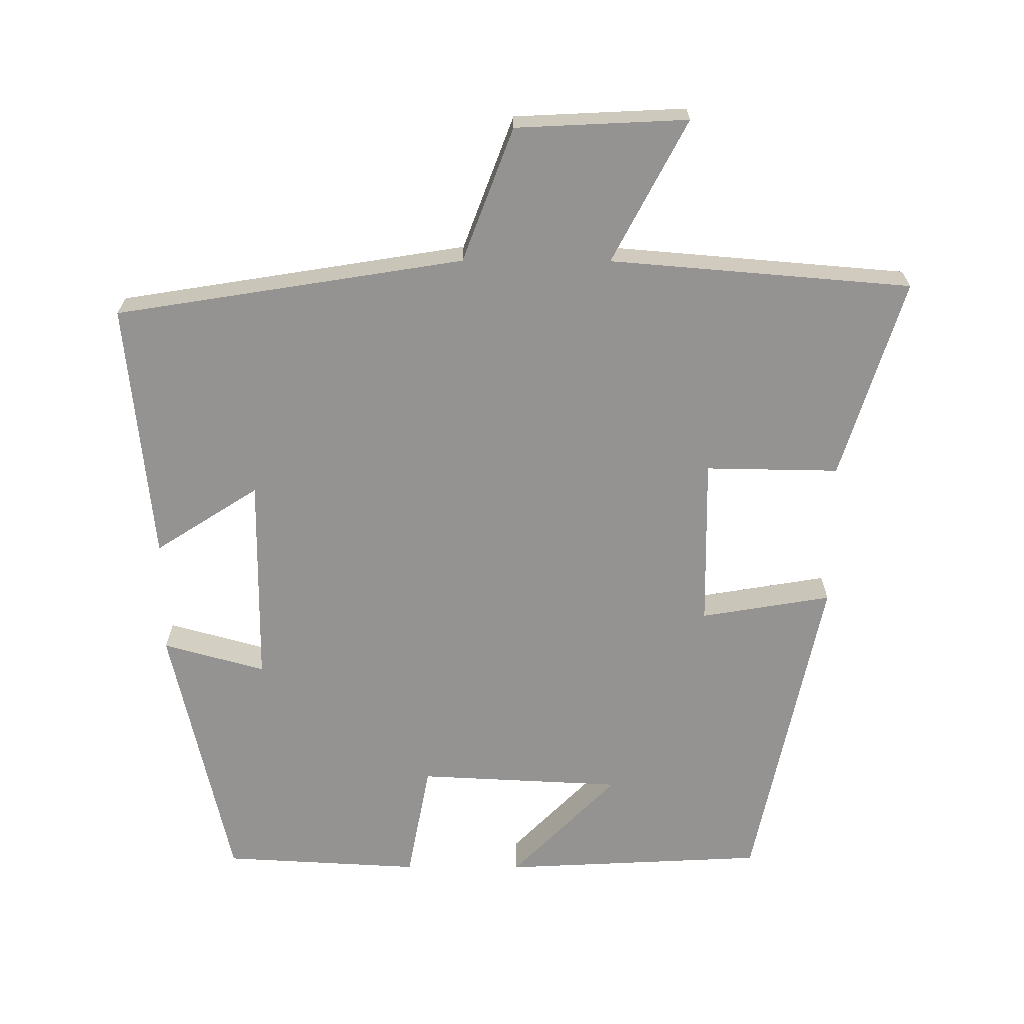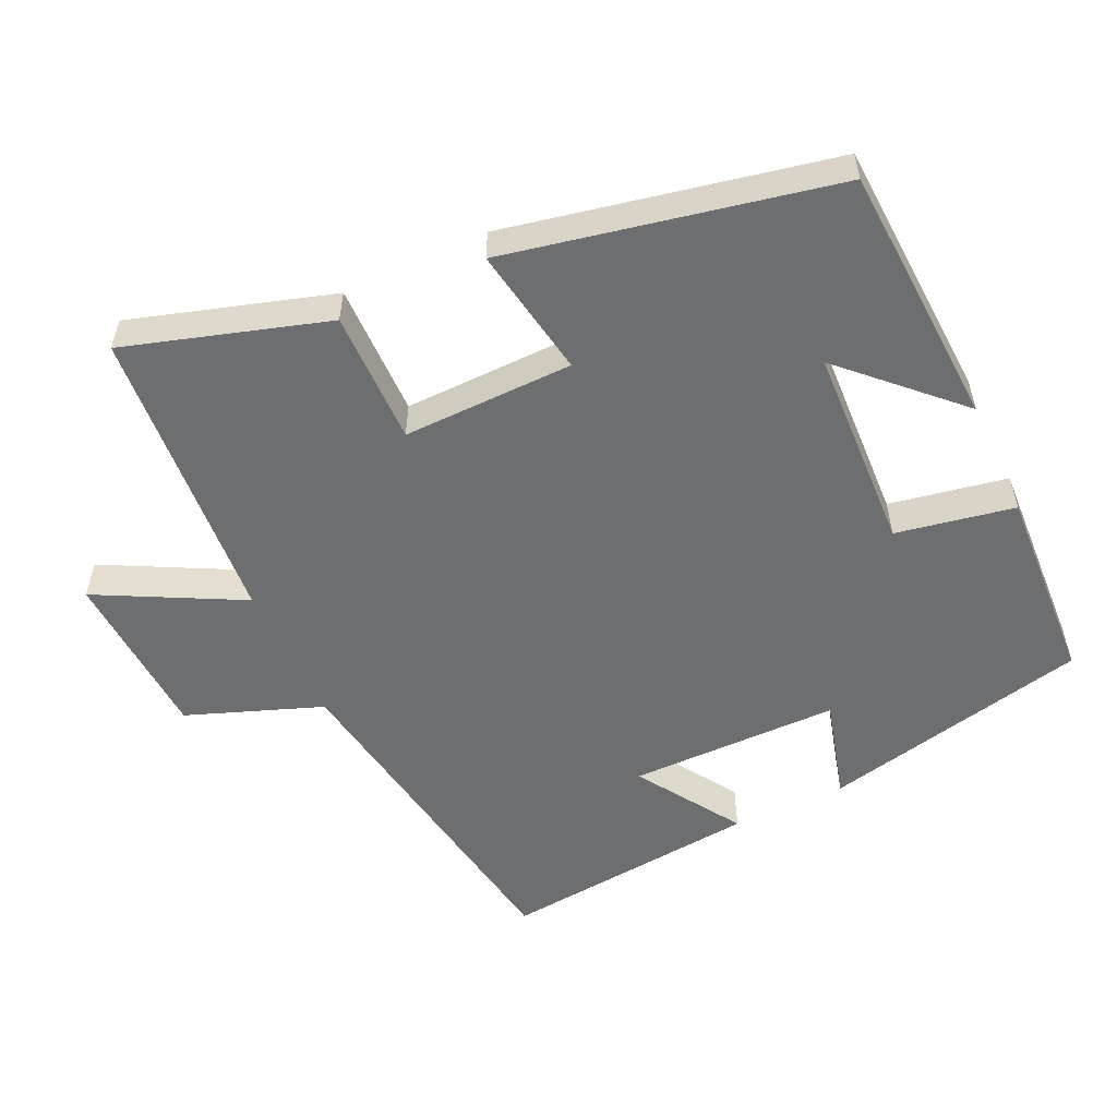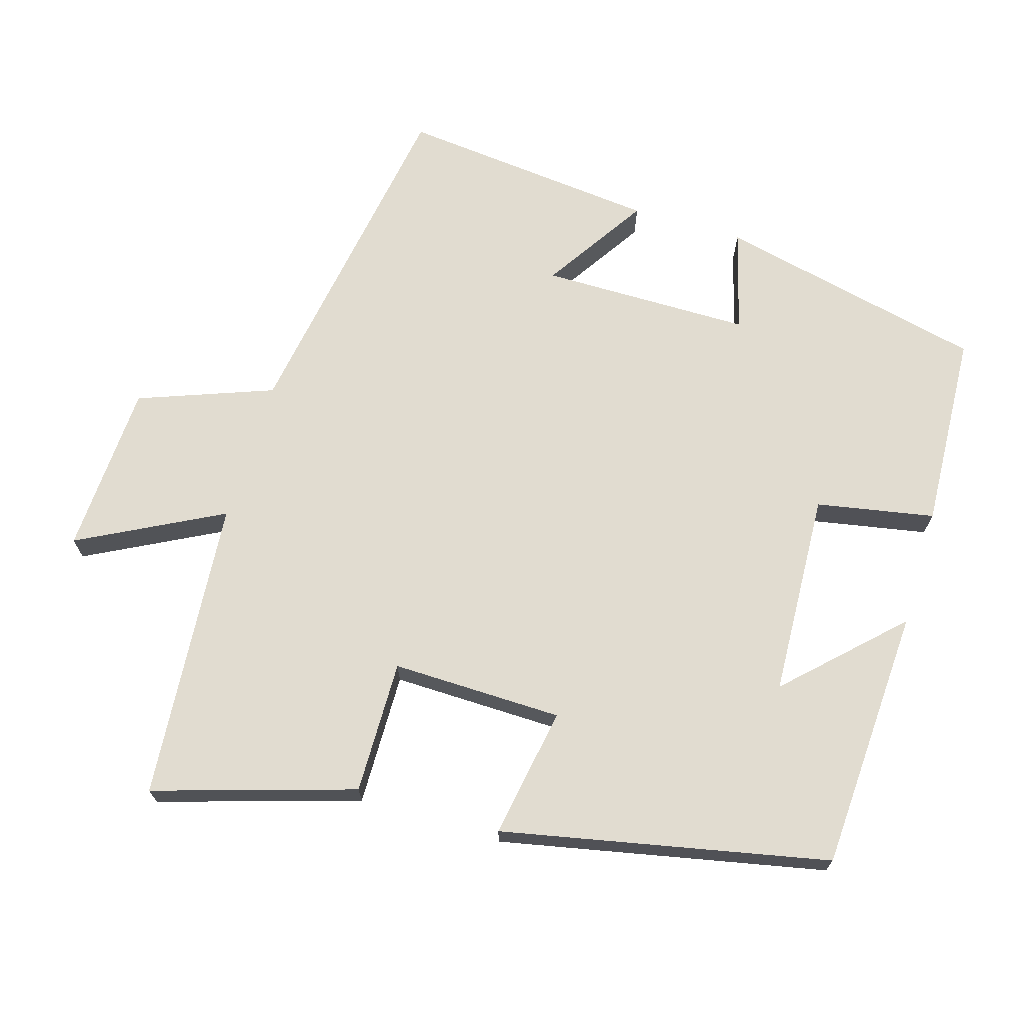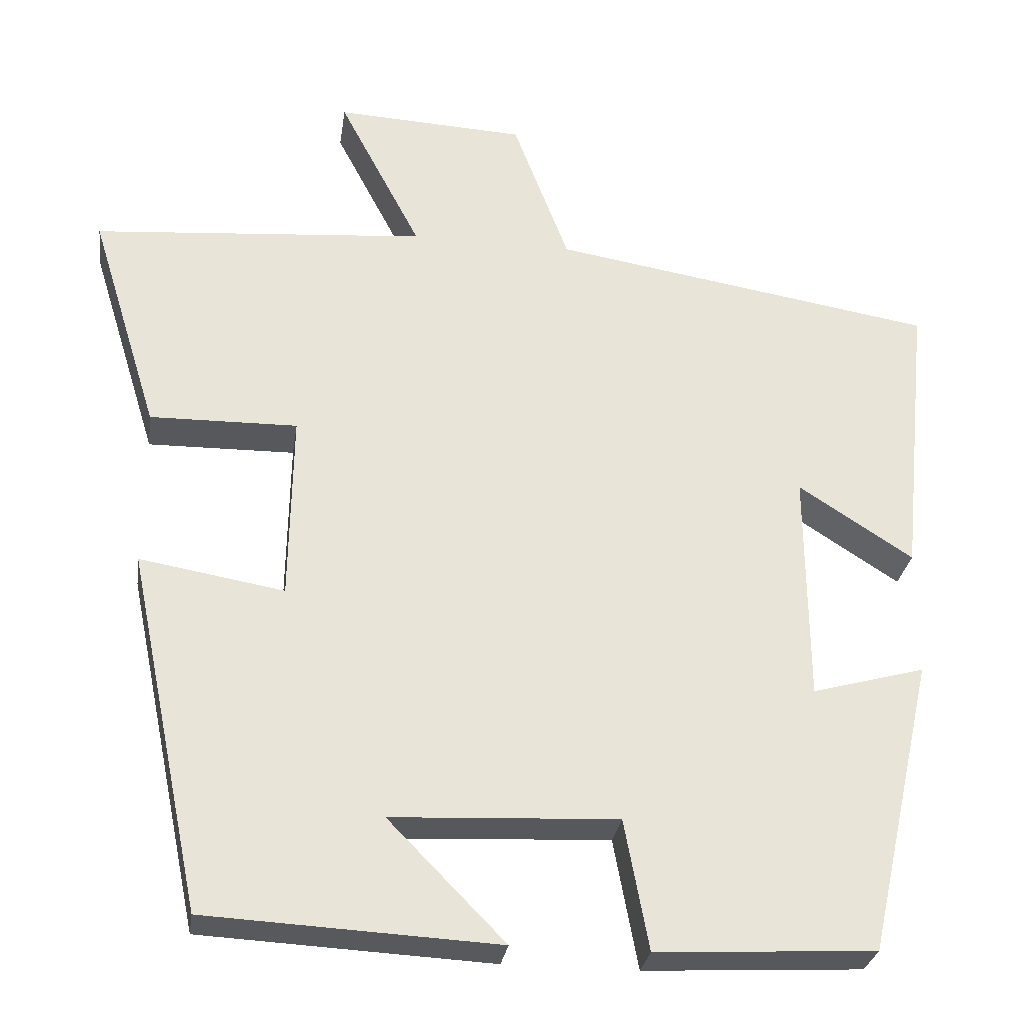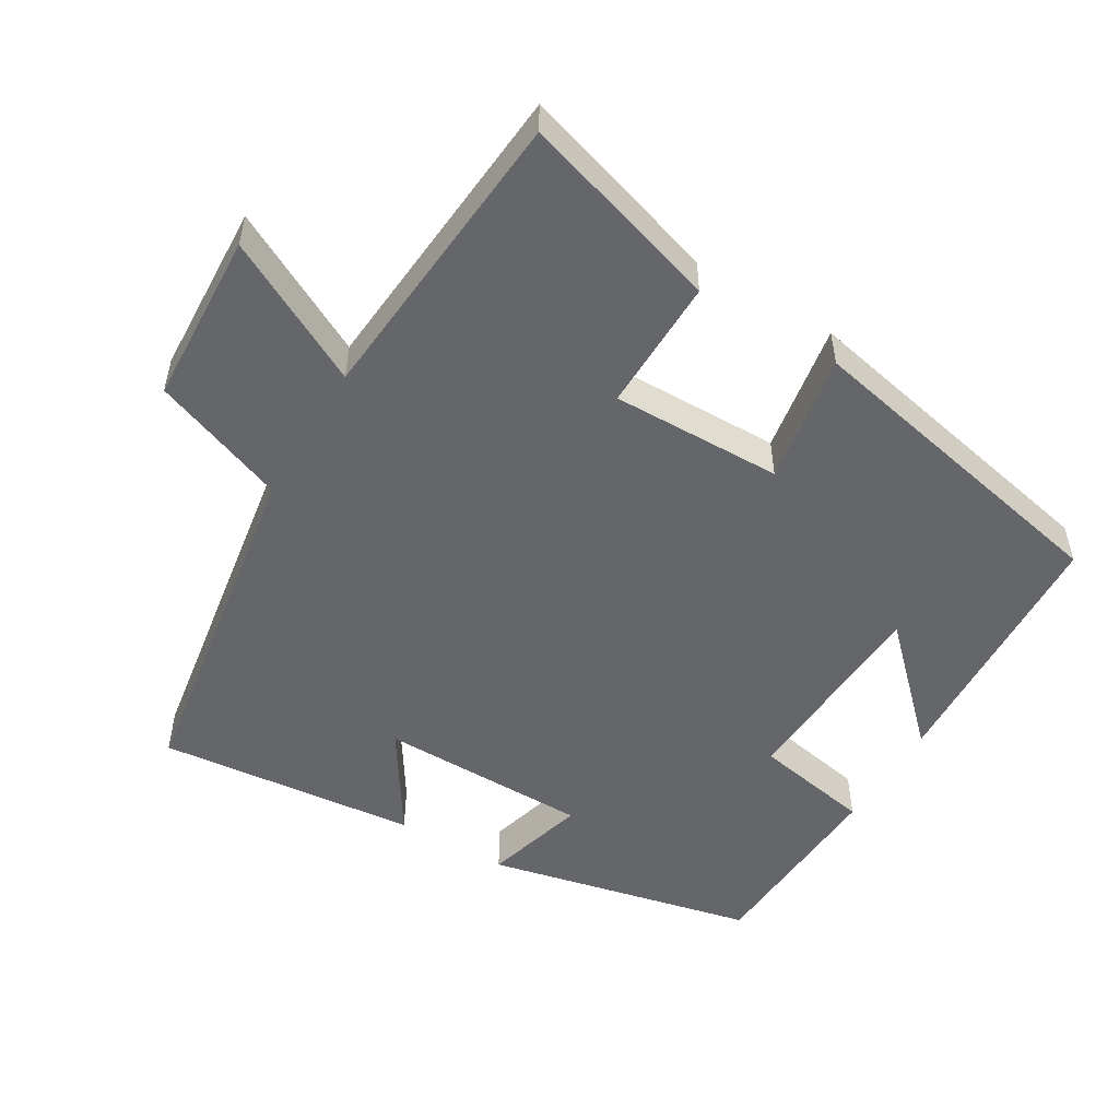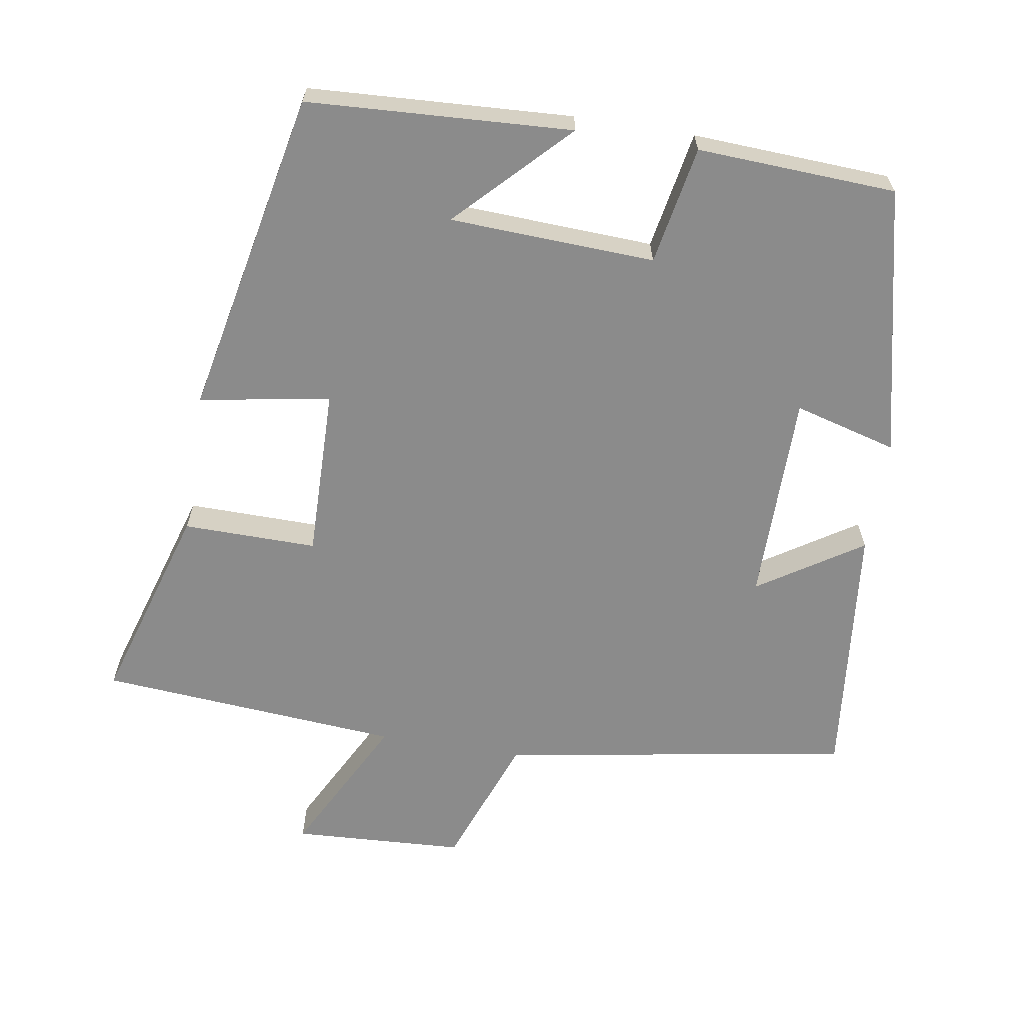
<metadata>
{"format":"obj","ext":"obj","renderer":"f3d","projection":"perspective","resolution":1024,"background":"white","views":[{"elev":-66.8,"azim":-0.2,"up":"+Y"},{"elev":-54.3,"azim":115.1,"up":"+Y"},{"elev":69.4,"azim":106.8,"up":"+Y"},{"elev":-28.9,"azim":171.7,"up":"+Z"},{"elev":-51.8,"azim":59.1,"up":"+Y"},{"elev":-63.9,"azim":170.9,"up":"+Y"}]}
</metadata>
<code>
v -0.537 0.07 0.421
v -0.046 0.07 0.5
v 0.025 0.07 0.689
v 0.267 0.07 0.701
v 0.162 0.07 0.5
v 0.587 0.07 0.465
v 0.5 0.07 0.183
v 0.312 0.07 0.186
v 0.316 0.07 -0.054
v 0.5 0.07 -0.023
v 0.405 0.07 -0.481
v 0.034 0.07 -0.5
v 0.183 0.07 -0.348
v -0.105 0.07 -0.334
v -0.136 0.07 -0.5
v -0.415 0.07 -0.485
v -0.5 0.07 -0.107
v -0.356 0.07 -0.147
v -0.354 0.07 0.149
v -0.5 0.07 0.055
v -0.537 0 0.421
v -0.046 0 0.5
v 0.025 0 0.689
v 0.267 0 0.701
v 0.162 0 0.5
v 0.587 0 0.465
v 0.5 0 0.183
v 0.312 0 0.186
v 0.316 0 -0.054
v 0.5 0 -0.023
v 0.405 0 -0.481
v 0.034 0 -0.5
v 0.183 0 -0.348
v -0.105 0 -0.334
v -0.136 0 -0.5
v -0.415 0 -0.485
v -0.5 0 -0.107
v -0.356 0 -0.147
v -0.354 0 0.149
v -0.5 0 0.055
f 19 20 1 2
f 18 19 2
f 15 16 17 18
f 14 15 18 2
f 13 14 2 3
f 11 12 13
f 9 10 11 13
f 8 9 13 3
f 5 6 7 8
f 5 8 3
f 3 4 5
f 22 21 40 39
f 22 39 38
f 38 37 36 35
f 22 38 35 34
f 23 22 34 33
f 33 32 31
f 33 31 30 29
f 23 33 29 28
f 28 27 26 25
f 23 28 25
f 25 24 23
f 1 21 22 2
f 2 22 23 3
f 3 23 24 4
f 4 24 25 5
f 5 25 26 6
f 6 26 27 7
f 7 27 28 8
f 8 28 29 9
f 9 29 30 10
f 10 30 31 11
f 11 31 32 12
f 12 32 33 13
f 13 33 34 14
f 14 34 35 15
f 15 35 36 16
f 16 36 37 17
f 17 37 38 18
f 18 38 39 19
f 19 39 40 20
f 20 40 21 1

</code>
